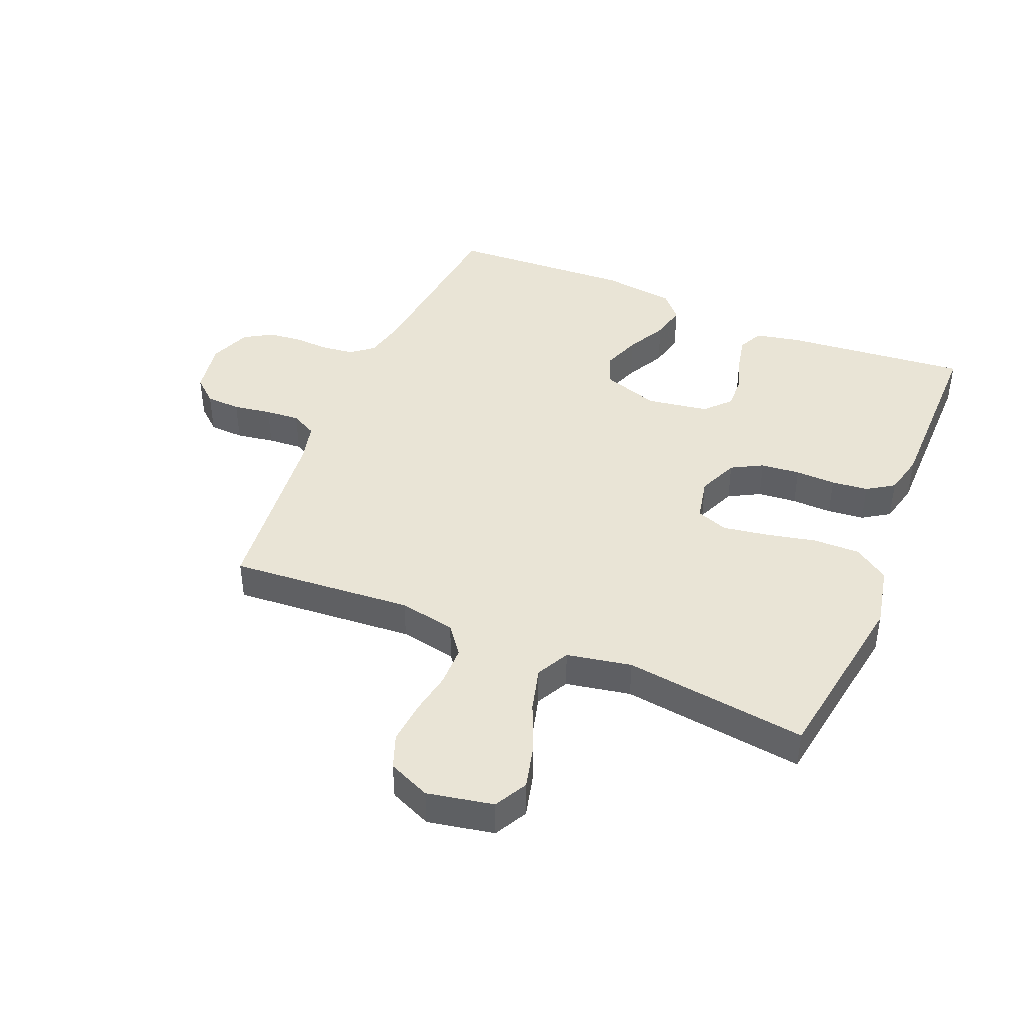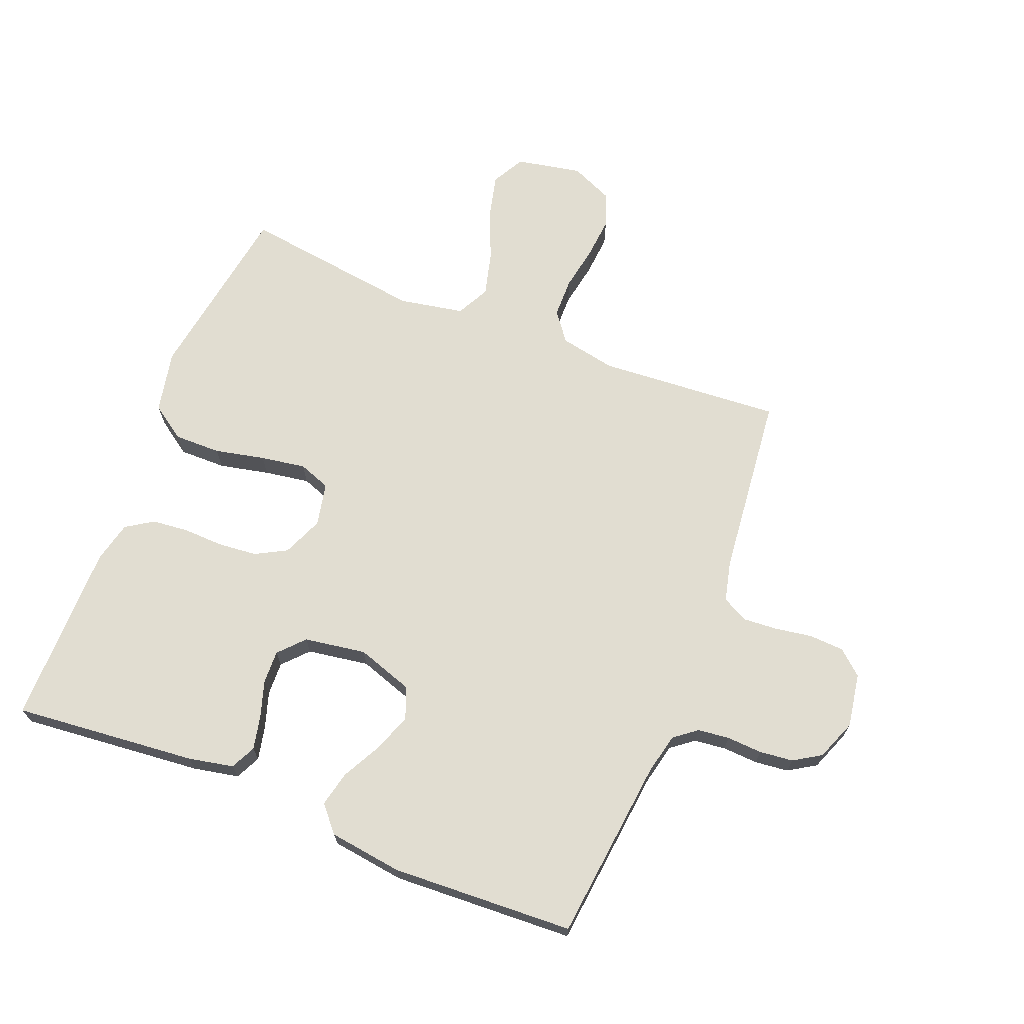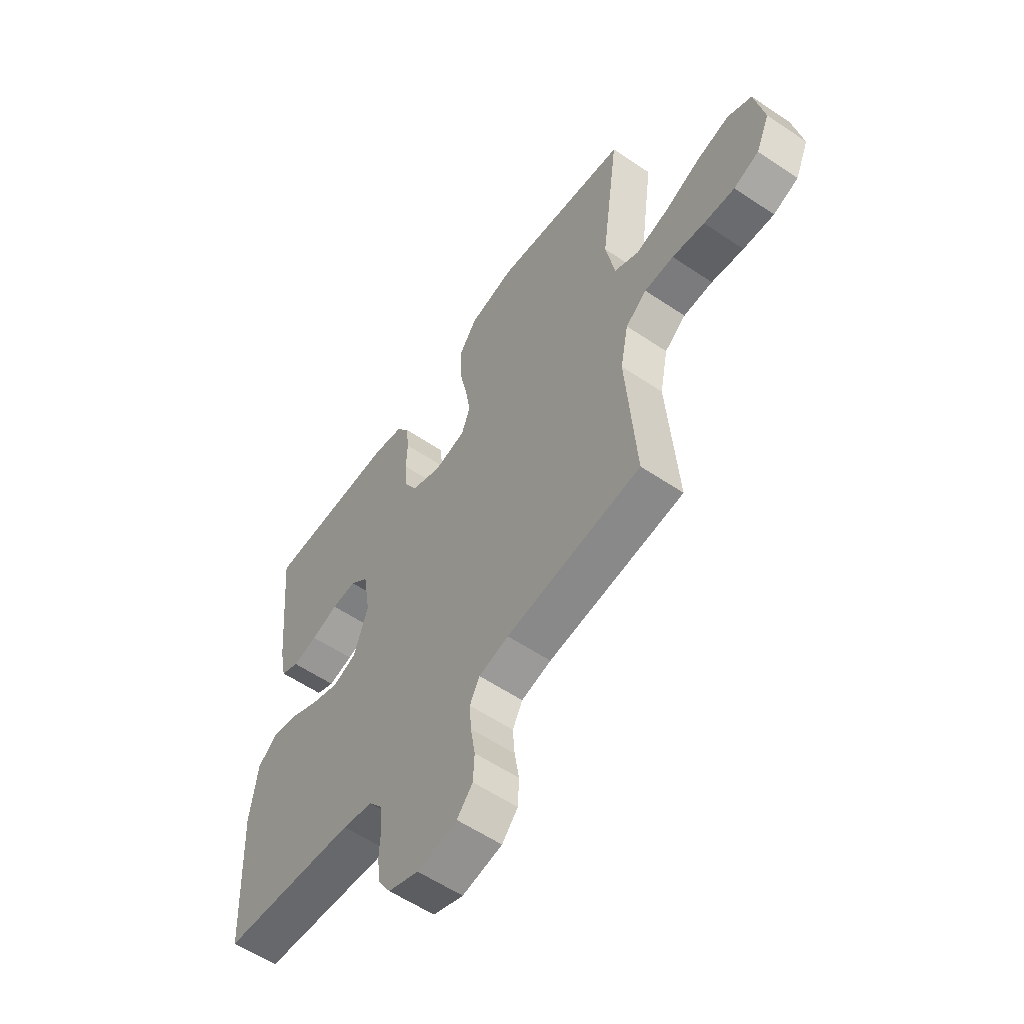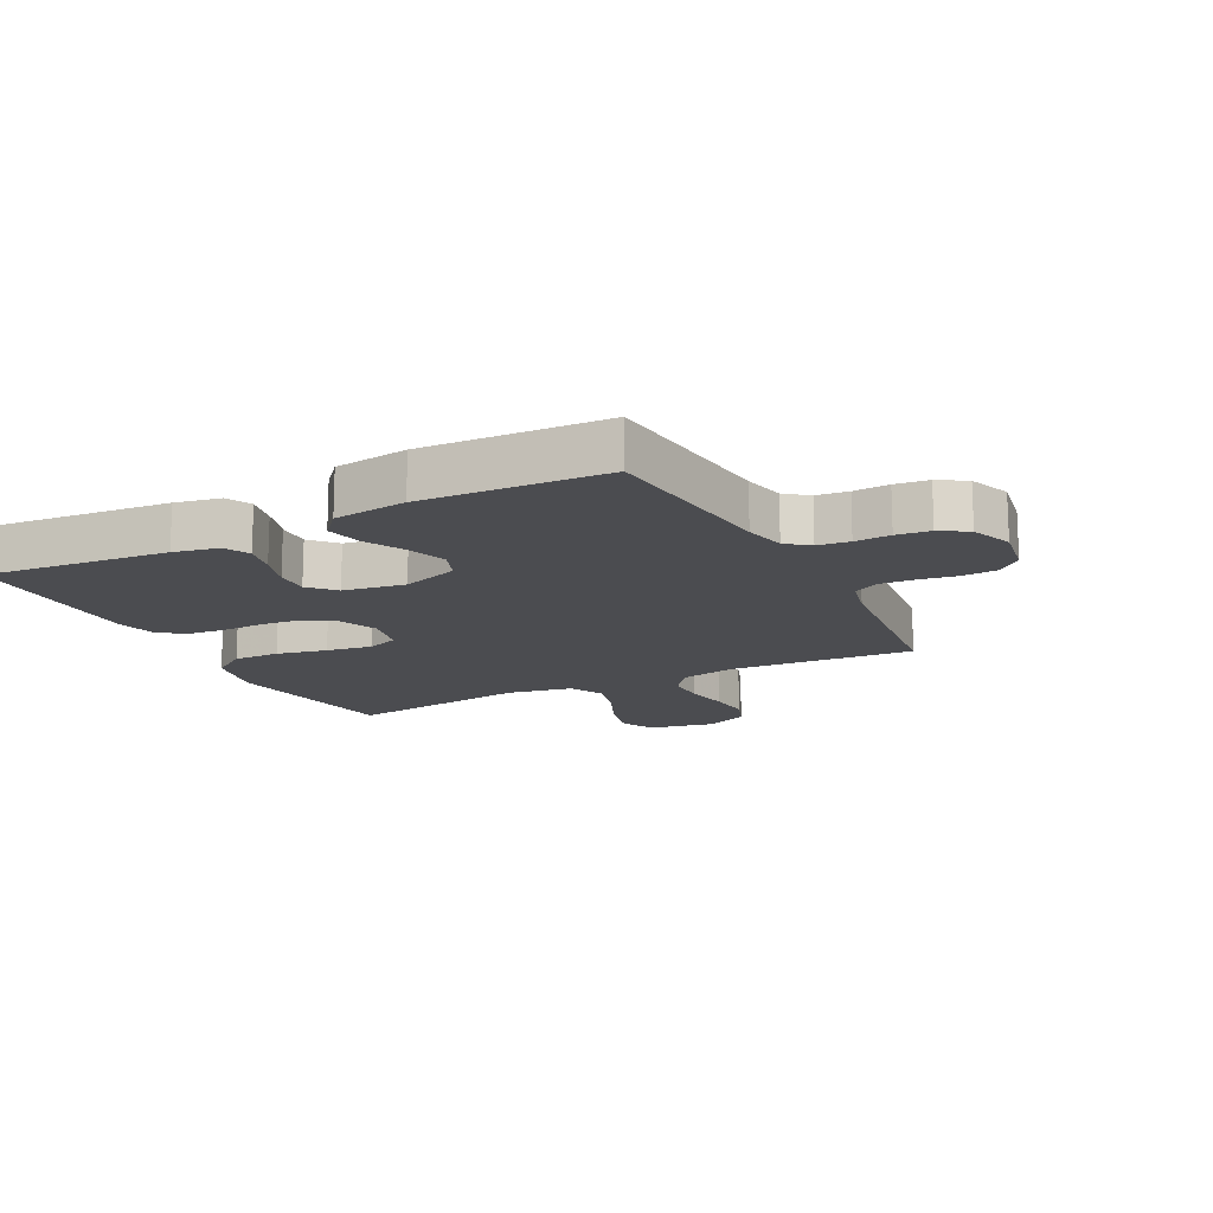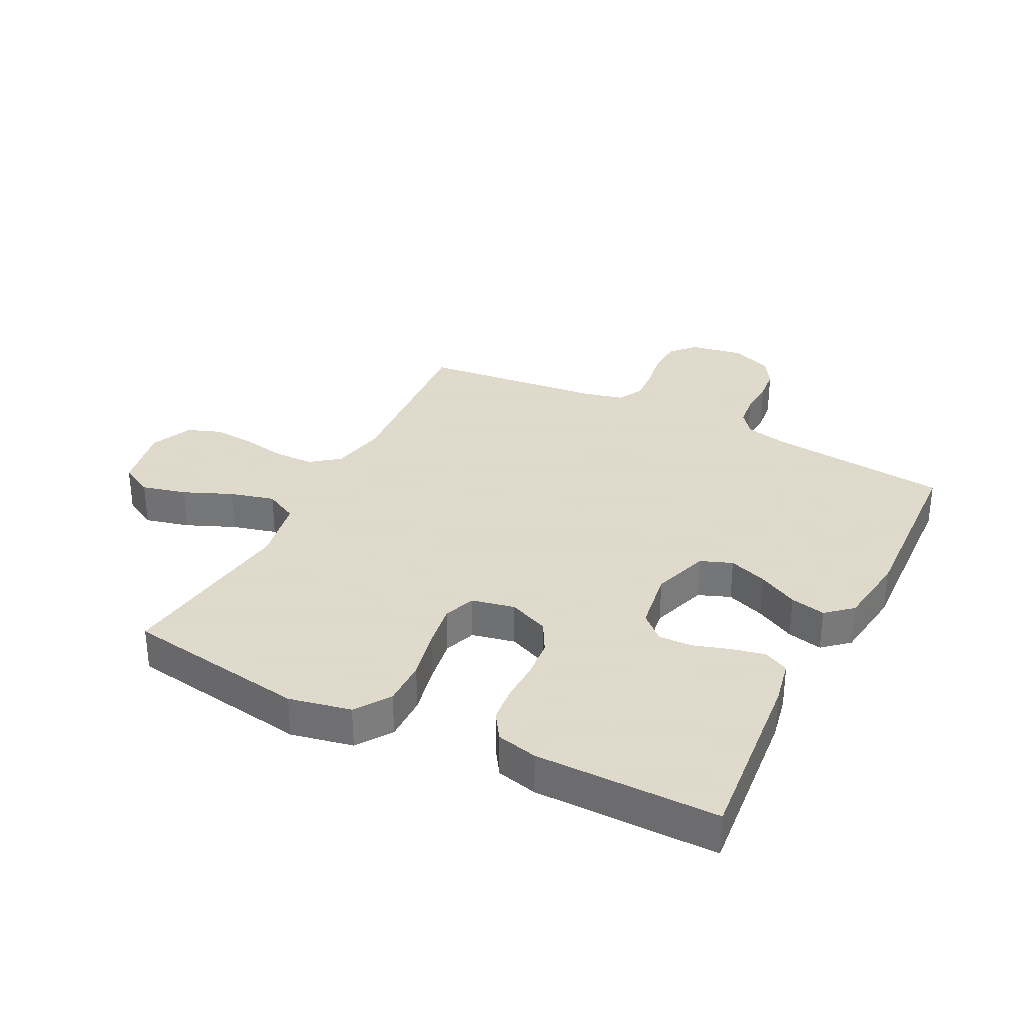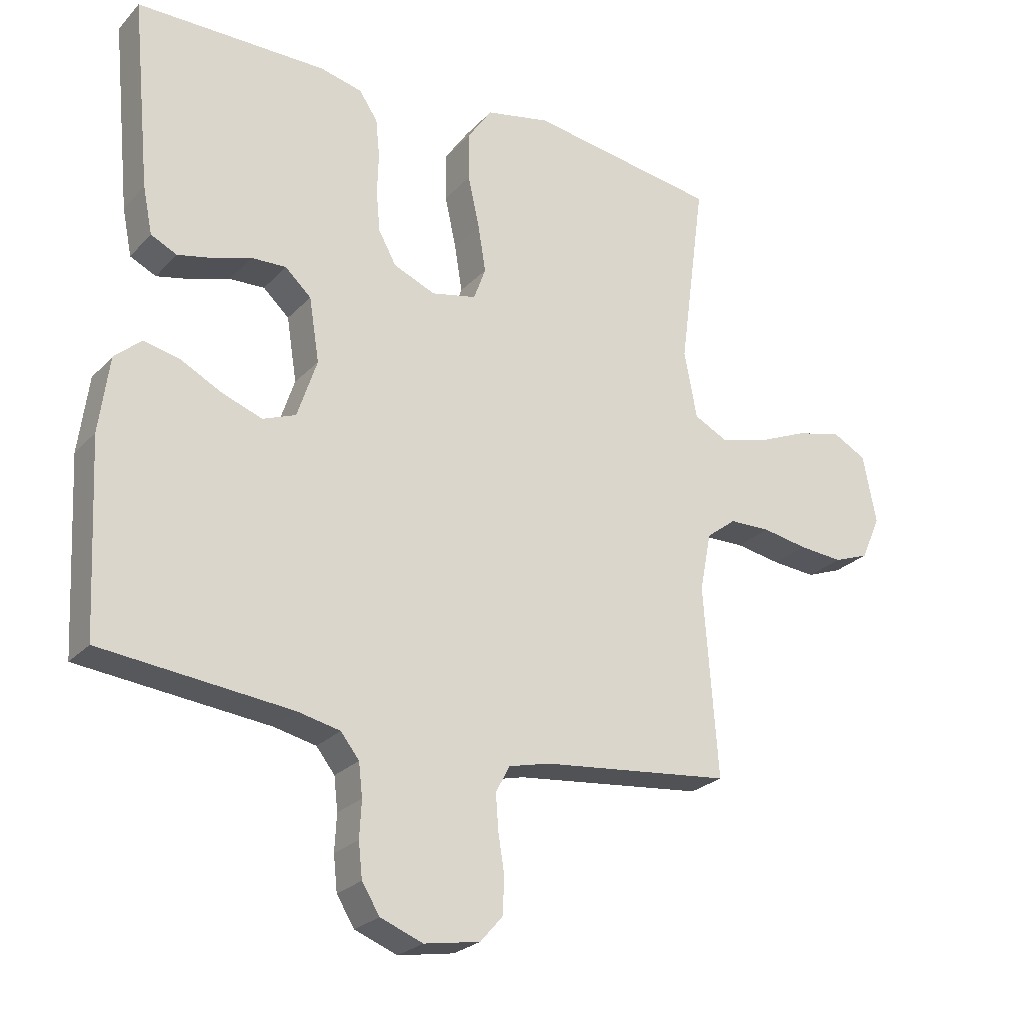
<metadata>
{"format":"obj","ext":"obj","renderer":"f3d","projection":"perspective","resolution":1024,"background":"white","views":[{"elev":42.7,"azim":-67.4,"up":"+Y"},{"elev":68.9,"azim":111.8,"up":"+Y"},{"elev":-57.8,"azim":-125.0,"up":"+Z"},{"elev":-15.2,"azim":117.2,"up":"+Y"},{"elev":32.4,"azim":26.9,"up":"+Y"},{"elev":-24.9,"azim":148.1,"up":"+Z"}]}
</metadata>
<code>
v -0.5 0.07 -0.5
v -0.478 0.07 -0.2
v -0.496 0.07 -0.108
v -0.543 0.07 -0.072
v -0.608 0.07 -0.071
v -0.68 0.07 -0.084
v -0.749 0.07 -0.09
v -0.805 0.07 -0.069
v -0.835 0.07 0
v -0.814 0.07 0.108
v -0.76 0.07 0.137
v -0.687 0.07 0.119
v -0.607 0.07 0.085
v -0.534 0.07 0.066
v -0.48 0.07 0.094
v -0.46 0.07 0.2
v -0.5 0.07 0.5
v -0.2 0.07 0.547
v -0.098 0.07 0.526
v -0.059 0.07 0.469
v -0.06 0.07 0.393
v -0.078 0.07 0.311
v -0.09 0.07 0.237
v -0.071 0.07 0.185
v 0 0.07 0.17
v 0.066 0.07 0.198
v 0.094 0.07 0.249
v 0.1 0.07 0.313
v 0.098 0.07 0.379
v 0.104 0.07 0.439
v 0.133 0.07 0.483
v 0.2 0.07 0.499
v 0.5 0.07 0.5
v 0.471 0.07 0.2
v 0.456 0.07 0.126
v 0.415 0.07 0.106
v 0.36 0.07 0.118
v 0.3 0.07 0.137
v 0.245 0.07 0.139
v 0.204 0.07 0.101
v 0.188 0.07 0
v 0.219 0.07 -0.093
v 0.271 0.07 -0.113
v 0.334 0.07 -0.09
v 0.399 0.07 -0.056
v 0.457 0.07 -0.043
v 0.499 0.07 -0.08
v 0.515 0.07 -0.2
v 0.5 0.07 -0.5
v 0.2 0.07 -0.532
v 0.133 0.07 -0.547
v 0.104 0.07 -0.584
v 0.098 0.07 -0.636
v 0.101 0.07 -0.694
v 0.095 0.07 -0.749
v 0.067 0.07 -0.794
v 0 0.07 -0.82
v -0.088 0.07 -0.805
v -0.123 0.07 -0.765
v -0.126 0.07 -0.708
v -0.116 0.07 -0.646
v -0.112 0.07 -0.59
v -0.134 0.07 -0.548
v -0.2 0.07 -0.532
v -0.5 0 -0.5
v -0.478 0 -0.2
v -0.496 0 -0.108
v -0.543 0 -0.072
v -0.608 0 -0.071
v -0.68 0 -0.084
v -0.749 0 -0.09
v -0.805 0 -0.069
v -0.835 0 0
v -0.814 0 0.108
v -0.76 0 0.137
v -0.687 0 0.119
v -0.607 0 0.085
v -0.534 0 0.066
v -0.48 0 0.094
v -0.46 0 0.2
v -0.5 0 0.5
v -0.2 0 0.547
v -0.098 0 0.526
v -0.059 0 0.469
v -0.06 0 0.393
v -0.078 0 0.311
v -0.09 0 0.237
v -0.071 0 0.185
v 0 0 0.17
v 0.066 0 0.198
v 0.094 0 0.249
v 0.1 0 0.313
v 0.098 0 0.379
v 0.104 0 0.439
v 0.133 0 0.483
v 0.2 0 0.499
v 0.5 0 0.5
v 0.471 0 0.2
v 0.456 0 0.126
v 0.415 0 0.106
v 0.36 0 0.118
v 0.3 0 0.137
v 0.245 0 0.139
v 0.204 0 0.101
v 0.188 0 0
v 0.219 0 -0.093
v 0.271 0 -0.113
v 0.334 0 -0.09
v 0.399 0 -0.056
v 0.457 0 -0.043
v 0.499 0 -0.08
v 0.515 0 -0.2
v 0.5 0 -0.5
v 0.2 0 -0.532
v 0.133 0 -0.547
v 0.104 0 -0.584
v 0.098 0 -0.636
v 0.101 0 -0.694
v 0.095 0 -0.749
v 0.067 0 -0.794
v 0 0 -0.82
v -0.088 0 -0.805
v -0.123 0 -0.765
v -0.126 0 -0.708
v -0.116 0 -0.646
v -0.112 0 -0.59
v -0.134 0 -0.548
v -0.2 0 -0.532
f 59 60 61
f 58 59 61
f 57 58 61
f 56 57 61
f 55 56 61
f 54 55 61
f 53 54 61
f 52 53 61 62
f 51 52 62 63
f 48 49 50
f 47 48 50
f 46 47 50
f 45 46 50
f 44 45 50
f 51 63 64
f 50 51 64
f 44 50 64
f 43 44 64
f 36 37 38
f 35 36 38
f 34 35 38
f 33 34 38
f 32 33 38
f 31 32 38
f 30 31 38
f 29 30 38
f 28 29 38
f 27 28 38 39
f 26 27 39 40
f 20 21 22
f 19 20 22
f 18 19 22
f 17 18 22
f 16 17 22
f 15 16 22 23
f 14 15 23 24
f 11 12 13
f 10 11 13
f 9 10 13
f 8 9 13
f 7 8 13
f 6 7 13
f 5 6 13
f 4 5 13 14
f 14 24 25
f 4 14 25
f 3 4 25
f 64 1 2
f 43 64 2
f 42 43 2
f 26 40 41
f 26 41 42
f 25 26 42
f 3 25 42
f 2 3 42
f 125 124 123
f 125 123 122
f 125 122 121
f 125 121 120
f 125 120 119
f 125 119 118
f 125 118 117
f 126 125 117 116
f 127 126 116 115
f 114 113 112
f 114 112 111
f 114 111 110
f 114 110 109
f 114 109 108
f 128 127 115
f 128 115 114
f 128 114 108
f 128 108 107
f 102 101 100
f 102 100 99
f 102 99 98
f 102 98 97
f 102 97 96
f 102 96 95
f 102 95 94
f 102 94 93
f 102 93 92
f 103 102 92 91
f 104 103 91 90
f 86 85 84
f 86 84 83
f 86 83 82
f 86 82 81
f 86 81 80
f 87 86 80 79
f 88 87 79 78
f 77 76 75
f 77 75 74
f 77 74 73
f 77 73 72
f 77 72 71
f 77 71 70
f 77 70 69
f 78 77 69 68
f 89 88 78
f 89 78 68
f 89 68 67
f 66 65 128
f 66 128 107
f 66 107 106
f 105 104 90
f 106 105 90
f 106 90 89
f 106 89 67
f 106 67 66
f 1 65 66 2
f 2 66 67 3
f 3 67 68 4
f 4 68 69 5
f 5 69 70 6
f 6 70 71 7
f 7 71 72 8
f 8 72 73 9
f 9 73 74 10
f 10 74 75 11
f 11 75 76 12
f 12 76 77 13
f 13 77 78 14
f 14 78 79 15
f 15 79 80 16
f 16 80 81 17
f 17 81 82 18
f 18 82 83 19
f 19 83 84 20
f 20 84 85 21
f 21 85 86 22
f 22 86 87 23
f 23 87 88 24
f 24 88 89 25
f 25 89 90 26
f 26 90 91 27
f 27 91 92 28
f 28 92 93 29
f 29 93 94 30
f 30 94 95 31
f 31 95 96 32
f 32 96 97 33
f 33 97 98 34
f 34 98 99 35
f 35 99 100 36
f 36 100 101 37
f 37 101 102 38
f 38 102 103 39
f 39 103 104 40
f 40 104 105 41
f 41 105 106 42
f 42 106 107 43
f 43 107 108 44
f 44 108 109 45
f 45 109 110 46
f 46 110 111 47
f 47 111 112 48
f 48 112 113 49
f 49 113 114 50
f 50 114 115 51
f 51 115 116 52
f 52 116 117 53
f 53 117 118 54
f 54 118 119 55
f 55 119 120 56
f 56 120 121 57
f 57 121 122 58
f 58 122 123 59
f 59 123 124 60
f 60 124 125 61
f 61 125 126 62
f 62 126 127 63
f 63 127 128 64
f 64 128 65 1

</code>
